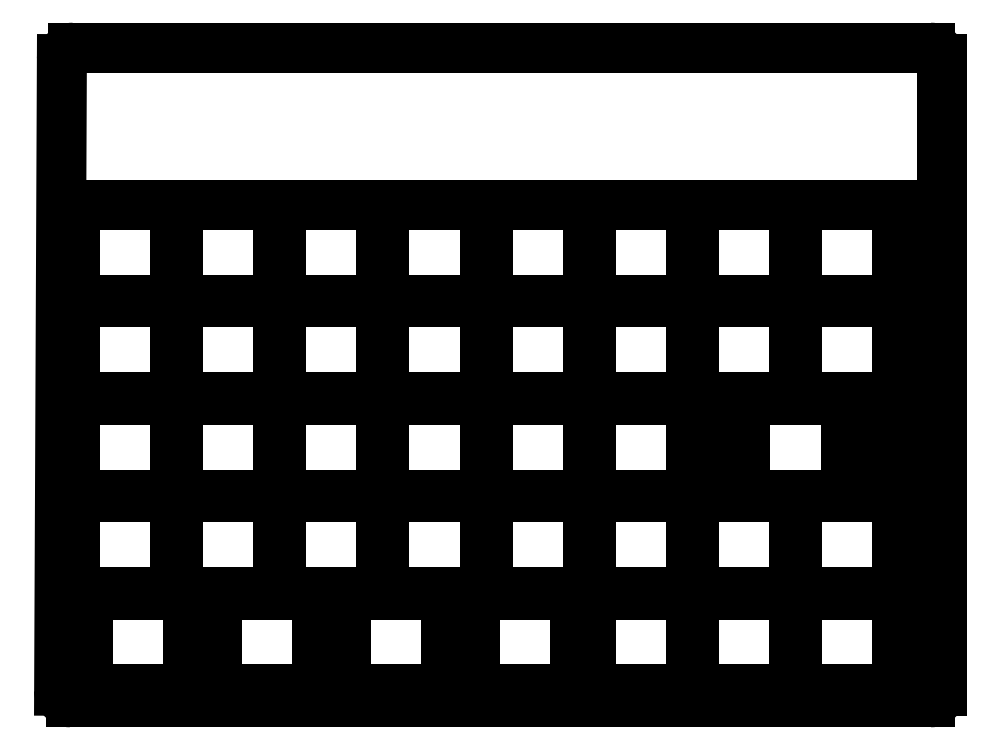
<metadata>
{"format":"dxf","ext":"dxf","renderer":"ezdxf+matplotlib","layout":"modelspace","background":"white","min_lineweight":24,"dpi":150}
</metadata>
<code>
0
SECTION
2
ENTITIES
0
LINE
8
0
10
88.51
20
-159.5
11
88.99
21
-49.29
0
LINE
8
0
10
90.99
20
-47.3
11
240.5
21
-47.3
0
LINE
8
0
10
242.5
20
-49.3
11
242.5
21
-159.5
0
LINE
8
0
10
240.5
20
-161.5
11
90.51
21
-161.5
0
ARC
8
0
10
90.99
20
-49.3
40
2
50
90
51
179.7
0
ARC
8
0
10
240.5
20
-49.3
40
2
50
0
51
90
0
ARC
8
0
10
240.5
20
-159.5
40
2
50
270
51
0
0
ARC
8
0
10
90.51
20
-159.5
40
2
50
179.7
51
270
0
LINE
8
0
10
91.25
20
-108.2
11
108.8
21
-108.2
0
LINE
8
0
10
108.8
20
-108.2
11
108.8
21
-91.75
0
LINE
8
0
10
108.8
20
-91.75
11
91.25
21
-91.75
0
LINE
8
0
10
91.25
20
-91.75
11
91.25
21
-108.2
0
LINE
8
0
10
91.25
20
-91.25
11
108.8
21
-91.25
0
LINE
8
0
10
108.8
20
-91.25
11
108.8
21
-74.75
0
LINE
8
0
10
108.8
20
-74.75
11
91.25
21
-74.75
0
LINE
8
0
10
91.25
20
-74.75
11
91.25
21
-91.25
0
LINE
8
0
10
109.2
20
-108.2
11
126.8
21
-108.2
0
LINE
8
0
10
126.8
20
-108.2
11
126.8
21
-91.75
0
LINE
8
0
10
126.8
20
-91.75
11
109.2
21
-91.75
0
LINE
8
0
10
109.2
20
-91.75
11
109.2
21
-108.2
0
LINE
8
0
10
109.2
20
-91.25
11
126.8
21
-91.25
0
LINE
8
0
10
126.8
20
-91.25
11
126.8
21
-74.75
0
LINE
8
0
10
126.8
20
-74.75
11
109.2
21
-74.75
0
LINE
8
0
10
109.2
20
-74.75
11
109.2
21
-91.25
0
LINE
8
0
10
127.2
20
-108.2
11
144.8
21
-108.2
0
LINE
8
0
10
144.8
20
-108.2
11
144.8
21
-91.75
0
LINE
8
0
10
144.8
20
-91.75
11
127.2
21
-91.75
0
LINE
8
0
10
127.2
20
-91.75
11
127.2
21
-108.2
0
LINE
8
0
10
127.2
20
-91.25
11
144.8
21
-91.25
0
LINE
8
0
10
144.8
20
-91.25
11
144.8
21
-74.75
0
LINE
8
0
10
144.8
20
-74.75
11
127.2
21
-74.75
0
LINE
8
0
10
127.2
20
-74.75
11
127.2
21
-91.25
0
LINE
8
0
10
145.2
20
-108.2
11
162.8
21
-108.2
0
LINE
8
0
10
162.8
20
-108.2
11
162.8
21
-91.75
0
LINE
8
0
10
162.8
20
-91.75
11
145.2
21
-91.75
0
LINE
8
0
10
145.2
20
-91.75
11
145.2
21
-108.2
0
LINE
8
0
10
145.2
20
-91.25
11
162.8
21
-91.25
0
LINE
8
0
10
162.8
20
-91.25
11
162.8
21
-74.75
0
LINE
8
0
10
162.8
20
-74.75
11
145.2
21
-74.75
0
LINE
8
0
10
145.2
20
-74.75
11
145.2
21
-91.25
0
LINE
8
0
10
163.2
20
-108.2
11
180.8
21
-108.2
0
LINE
8
0
10
180.8
20
-108.2
11
180.8
21
-91.75
0
LINE
8
0
10
180.8
20
-91.75
11
163.2
21
-91.75
0
LINE
8
0
10
163.2
20
-91.75
11
163.2
21
-108.2
0
LINE
8
0
10
163.2
20
-91.25
11
180.8
21
-91.25
0
LINE
8
0
10
180.8
20
-91.25
11
180.8
21
-74.75
0
LINE
8
0
10
180.8
20
-74.75
11
163.2
21
-74.75
0
LINE
8
0
10
163.2
20
-74.75
11
163.2
21
-91.25
0
LINE
8
0
10
181.2
20
-108.2
11
198.8
21
-108.2
0
LINE
8
0
10
198.8
20
-108.2
11
198.8
21
-91.75
0
LINE
8
0
10
198.8
20
-91.75
11
181.2
21
-91.75
0
LINE
8
0
10
181.2
20
-91.75
11
181.2
21
-108.2
0
LINE
8
0
10
181.2
20
-91.25
11
198.8
21
-91.25
0
LINE
8
0
10
198.8
20
-91.25
11
198.8
21
-74.75
0
LINE
8
0
10
198.8
20
-74.75
11
181.2
21
-74.75
0
LINE
8
0
10
181.2
20
-74.75
11
181.2
21
-91.25
0
LINE
8
0
10
199.2
20
-108.2
11
216.8
21
-108.2
0
LINE
8
0
10
216.8
20
-108.2
11
216.8
21
-91.75
0
LINE
8
0
10
216.8
20
-91.75
11
199.2
21
-91.75
0
LINE
8
0
10
199.2
20
-91.75
11
199.2
21
-108.2
0
LINE
8
0
10
199.2
20
-91.25
11
216.8
21
-91.25
0
LINE
8
0
10
216.8
20
-91.25
11
216.8
21
-74.75
0
LINE
8
0
10
216.8
20
-74.75
11
199.2
21
-74.75
0
LINE
8
0
10
199.2
20
-74.75
11
199.2
21
-91.25
0
LINE
8
0
10
217.2
20
-108.2
11
234.8
21
-108.2
0
LINE
8
0
10
234.8
20
-108.2
11
234.8
21
-91.75
0
LINE
8
0
10
234.8
20
-91.75
11
217.2
21
-91.75
0
LINE
8
0
10
217.2
20
-91.75
11
217.2
21
-108.2
0
LINE
8
0
10
217.2
20
-91.25
11
234.8
21
-91.25
0
LINE
8
0
10
234.8
20
-91.25
11
234.8
21
-74.75
0
LINE
8
0
10
234.8
20
-74.75
11
217.2
21
-74.75
0
LINE
8
0
10
217.2
20
-74.75
11
217.2
21
-91.25
0
LINE
8
0
10
91.25
20
-125.2
11
108.8
21
-125.2
0
LINE
8
0
10
108.8
20
-125.2
11
108.8
21
-108.8
0
LINE
8
0
10
108.8
20
-108.8
11
91.25
21
-108.8
0
LINE
8
0
10
91.25
20
-108.8
11
91.25
21
-125.2
0
LINE
8
0
10
109.2
20
-125.2
11
126.8
21
-125.2
0
LINE
8
0
10
126.8
20
-125.2
11
126.8
21
-108.8
0
LINE
8
0
10
126.8
20
-108.8
11
109.2
21
-108.8
0
LINE
8
0
10
109.2
20
-108.8
11
109.2
21
-125.2
0
LINE
8
0
10
127.2
20
-125.2
11
144.8
21
-125.2
0
LINE
8
0
10
144.8
20
-125.2
11
144.8
21
-108.8
0
LINE
8
0
10
144.8
20
-108.8
11
127.2
21
-108.8
0
LINE
8
0
10
127.2
20
-108.8
11
127.2
21
-125.2
0
LINE
8
0
10
145.2
20
-125.2
11
162.8
21
-125.2
0
LINE
8
0
10
162.8
20
-125.2
11
162.8
21
-108.8
0
LINE
8
0
10
162.8
20
-108.8
11
145.2
21
-108.8
0
LINE
8
0
10
145.2
20
-108.8
11
145.2
21
-125.2
0
LINE
8
0
10
163.2
20
-125.2
11
180.8
21
-125.2
0
LINE
8
0
10
180.8
20
-125.2
11
180.8
21
-108.8
0
LINE
8
0
10
180.8
20
-108.8
11
163.2
21
-108.8
0
LINE
8
0
10
163.2
20
-108.8
11
163.2
21
-125.2
0
LINE
8
0
10
181.2
20
-125.2
11
198.8
21
-125.2
0
LINE
8
0
10
198.8
20
-125.2
11
198.8
21
-108.8
0
LINE
8
0
10
198.8
20
-108.8
11
181.2
21
-108.8
0
LINE
8
0
10
181.2
20
-108.8
11
181.2
21
-125.2
0
LINE
8
0
10
208.2
20
-125.2
11
225.8
21
-125.2
0
LINE
8
0
10
225.8
20
-125.2
11
225.8
21
-108.8
0
LINE
8
0
10
225.8
20
-108.8
11
208.2
21
-108.8
0
LINE
8
0
10
208.2
20
-108.8
11
208.2
21
-125.2
0
LINE
8
0
10
91.25
20
-142.2
11
108.8
21
-142.2
0
LINE
8
0
10
108.8
20
-142.2
11
108.8
21
-125.8
0
LINE
8
0
10
108.8
20
-125.8
11
91.25
21
-125.8
0
LINE
8
0
10
91.25
20
-125.8
11
91.25
21
-142.2
0
LINE
8
0
10
109.2
20
-142.2
11
126.8
21
-142.2
0
LINE
8
0
10
126.8
20
-142.2
11
126.8
21
-125.8
0
LINE
8
0
10
126.8
20
-125.8
11
109.2
21
-125.8
0
LINE
8
0
10
109.2
20
-125.8
11
109.2
21
-142.2
0
LINE
8
0
10
127.2
20
-142.2
11
144.8
21
-142.2
0
LINE
8
0
10
144.8
20
-142.2
11
144.8
21
-125.8
0
LINE
8
0
10
144.8
20
-125.8
11
127.2
21
-125.8
0
LINE
8
0
10
127.2
20
-125.8
11
127.2
21
-142.2
0
LINE
8
0
10
145.2
20
-142.2
11
162.8
21
-142.2
0
LINE
8
0
10
162.8
20
-142.2
11
162.8
21
-125.8
0
LINE
8
0
10
162.8
20
-125.8
11
145.2
21
-125.8
0
LINE
8
0
10
145.2
20
-125.8
11
145.2
21
-142.2
0
LINE
8
0
10
163.2
20
-142.2
11
180.8
21
-142.2
0
LINE
8
0
10
180.8
20
-142.2
11
180.8
21
-125.8
0
LINE
8
0
10
180.8
20
-125.8
11
163.2
21
-125.8
0
LINE
8
0
10
163.2
20
-125.8
11
163.2
21
-142.2
0
LINE
8
0
10
181.2
20
-142.2
11
198.8
21
-142.2
0
LINE
8
0
10
198.8
20
-142.2
11
198.8
21
-125.8
0
LINE
8
0
10
198.8
20
-125.8
11
181.2
21
-125.8
0
LINE
8
0
10
181.2
20
-125.8
11
181.2
21
-142.2
0
LINE
8
0
10
199.2
20
-142.2
11
216.8
21
-142.2
0
LINE
8
0
10
216.8
20
-142.2
11
216.8
21
-125.8
0
LINE
8
0
10
216.8
20
-125.8
11
199.2
21
-125.8
0
LINE
8
0
10
199.2
20
-125.8
11
199.2
21
-142.2
0
LINE
8
0
10
217.2
20
-142.2
11
234.8
21
-142.2
0
LINE
8
0
10
234.8
20
-142.2
11
234.8
21
-125.8
0
LINE
8
0
10
234.8
20
-125.8
11
217.2
21
-125.8
0
LINE
8
0
10
217.2
20
-125.8
11
217.2
21
-142.2
0
LINE
8
0
10
93.5
20
-159.2
11
111
21
-159.2
0
LINE
8
0
10
111
20
-159.2
11
111
21
-142.8
0
LINE
8
0
10
111
20
-142.8
11
93.5
21
-142.8
0
LINE
8
0
10
93.5
20
-142.8
11
93.5
21
-159.2
0
LINE
8
0
10
116
20
-159.2
11
133.5
21
-159.2
0
LINE
8
0
10
133.5
20
-159.2
11
133.5
21
-142.8
0
LINE
8
0
10
133.5
20
-142.8
11
116
21
-142.8
0
LINE
8
0
10
116
20
-142.8
11
116
21
-159.2
0
LINE
8
0
10
138.5
20
-159.2
11
156
21
-159.2
0
LINE
8
0
10
156
20
-159.2
11
156
21
-142.8
0
LINE
8
0
10
156
20
-142.8
11
138.5
21
-142.8
0
LINE
8
0
10
138.5
20
-142.8
11
138.5
21
-159.2
0
LINE
8
0
10
161
20
-159.2
11
178.5
21
-159.2
0
LINE
8
0
10
178.5
20
-159.2
11
178.5
21
-142.8
0
LINE
8
0
10
178.5
20
-142.8
11
161
21
-142.8
0
LINE
8
0
10
161
20
-142.8
11
161
21
-159.2
0
LINE
8
0
10
181.2
20
-159.2
11
198.8
21
-159.2
0
LINE
8
0
10
198.8
20
-159.2
11
198.8
21
-142.8
0
LINE
8
0
10
198.8
20
-142.8
11
181.2
21
-142.8
0
LINE
8
0
10
181.2
20
-142.8
11
181.2
21
-159.2
0
LINE
8
0
10
199.2
20
-159.2
11
216.8
21
-159.2
0
LINE
8
0
10
216.8
20
-159.2
11
216.8
21
-142.8
0
LINE
8
0
10
216.8
20
-142.8
11
199.2
21
-142.8
0
LINE
8
0
10
199.2
20
-142.8
11
199.2
21
-159.2
0
LINE
8
0
10
217.2
20
-159.2
11
234.8
21
-159.2
0
LINE
8
0
10
234.8
20
-159.2
11
234.8
21
-142.8
0
LINE
8
0
10
234.8
20
-142.8
11
217.2
21
-142.8
0
LINE
8
0
10
217.2
20
-142.8
11
217.2
21
-159.2
0
LINE
8
0
10
227.9
20
-125
11
234.9
21
-125
0
LINE
8
0
10
234.9
20
-125
11
234.9
21
-111
0
LINE
8
0
10
234.9
20
-111
11
227.9
21
-111
0
LINE
8
0
10
227.9
20
-111
11
227.9
21
-125
0
LINE
8
0
10
199.1
20
-125
11
206.1
21
-125
0
LINE
8
0
10
206.1
20
-125
11
206.1
21
-111
0
LINE
8
0
10
206.1
20
-111
11
199.1
21
-111
0
LINE
8
0
10
199.1
20
-111
11
199.1
21
-125
0
ENDSEC
0
EOF

</code>
